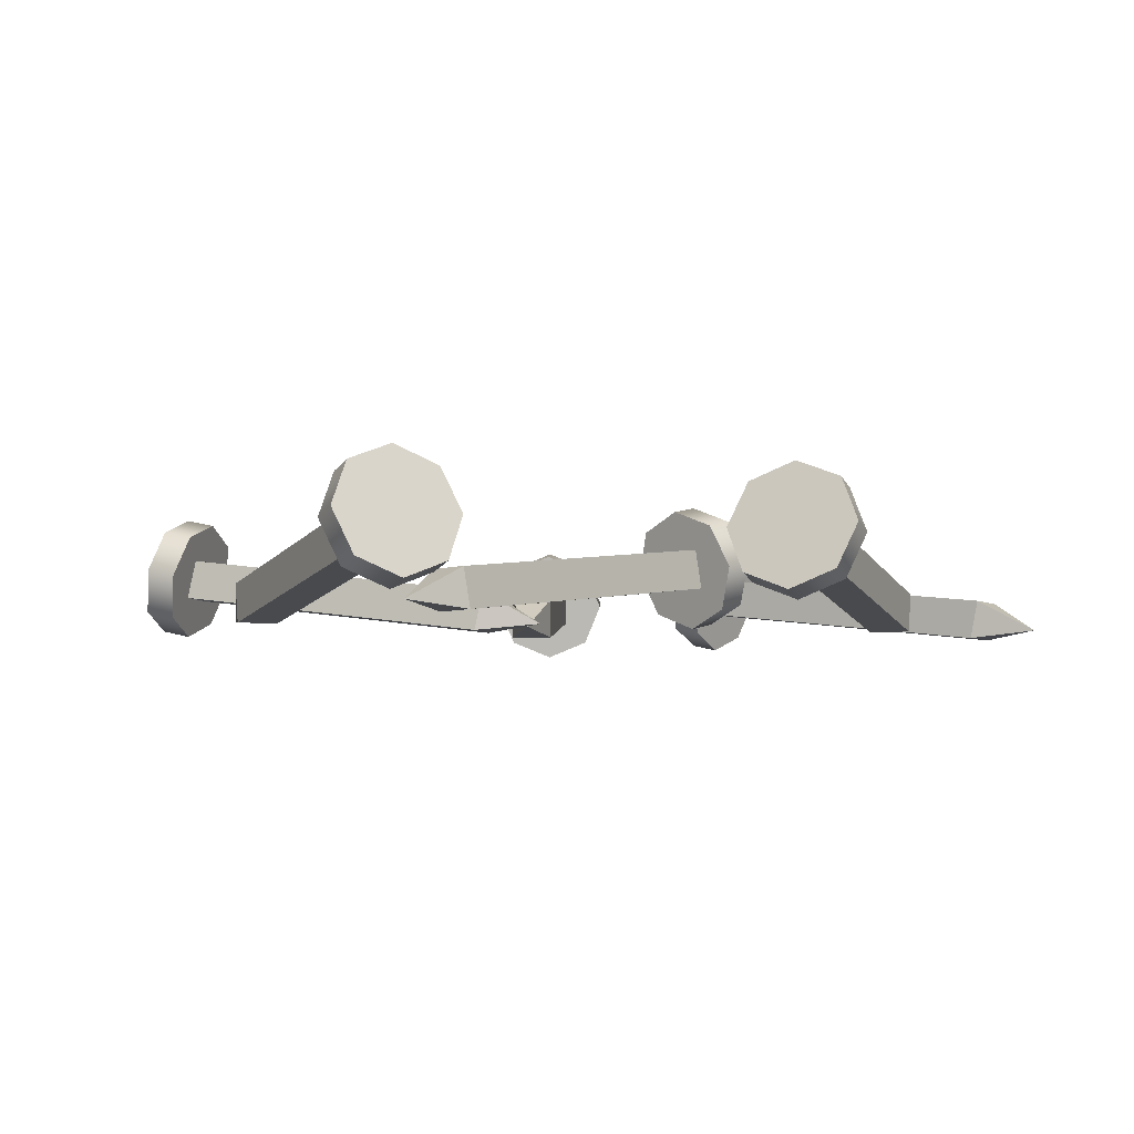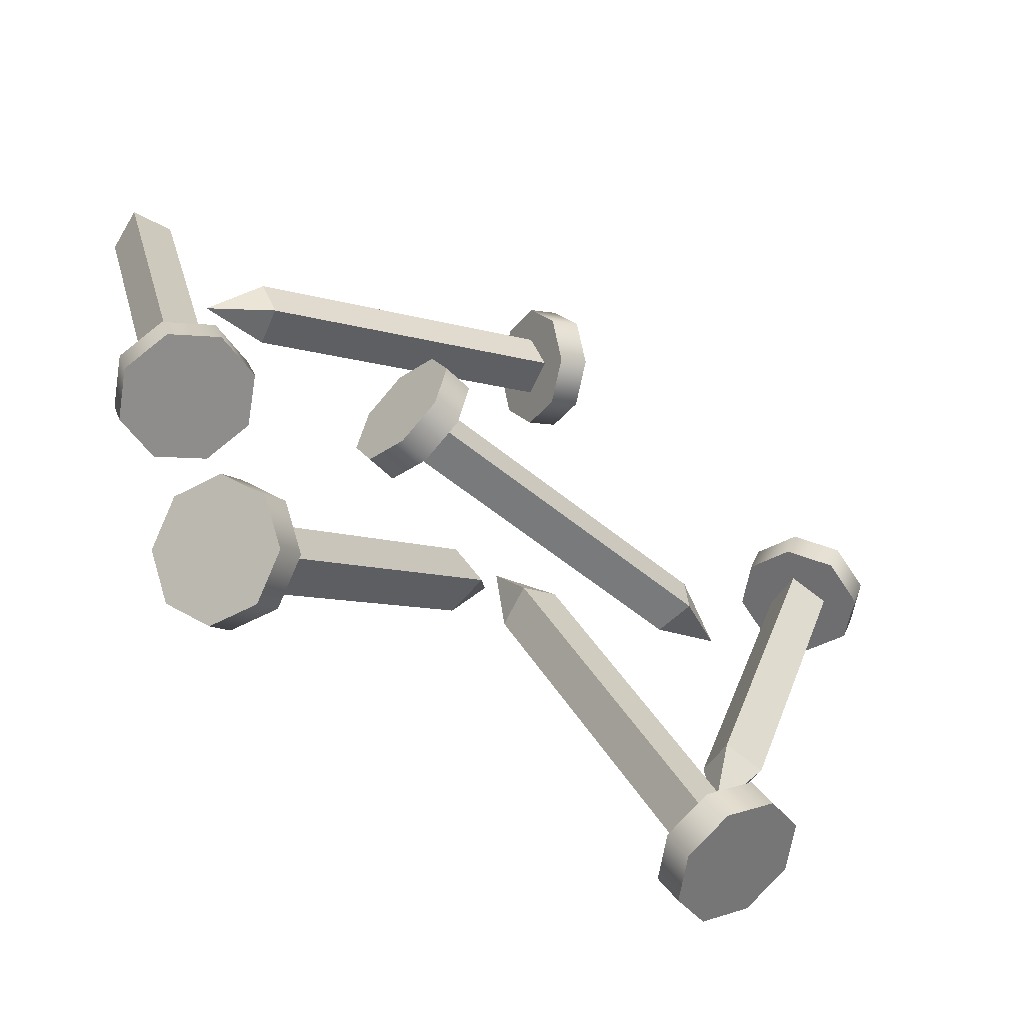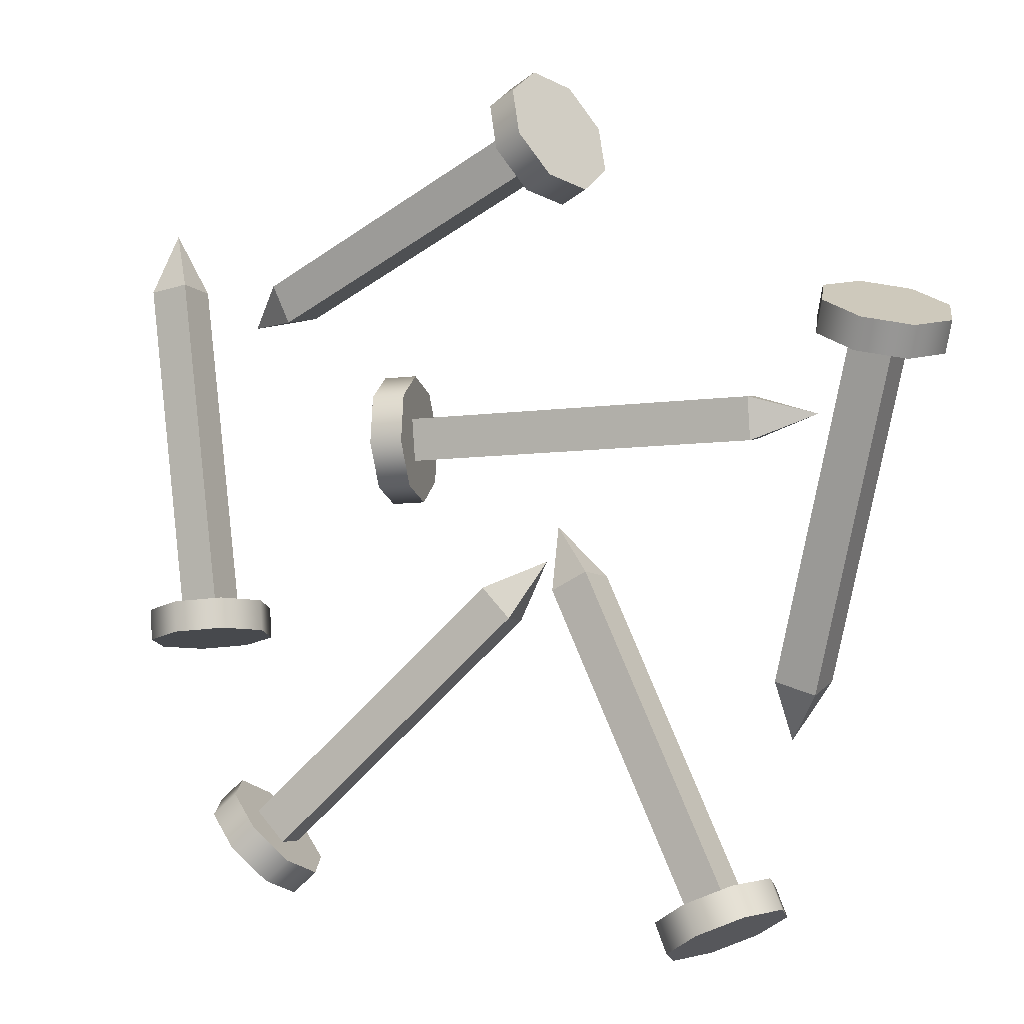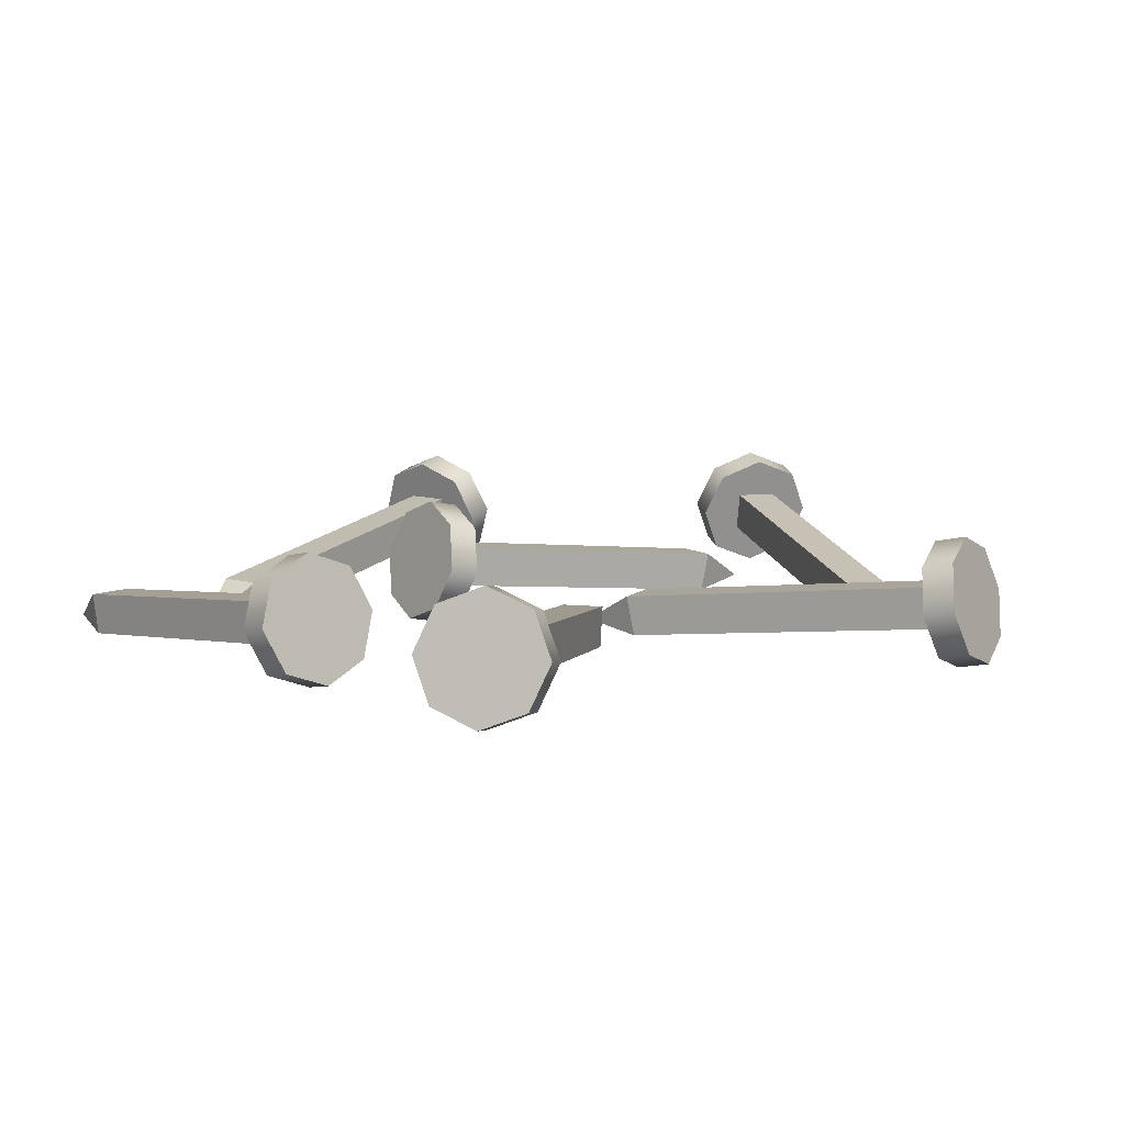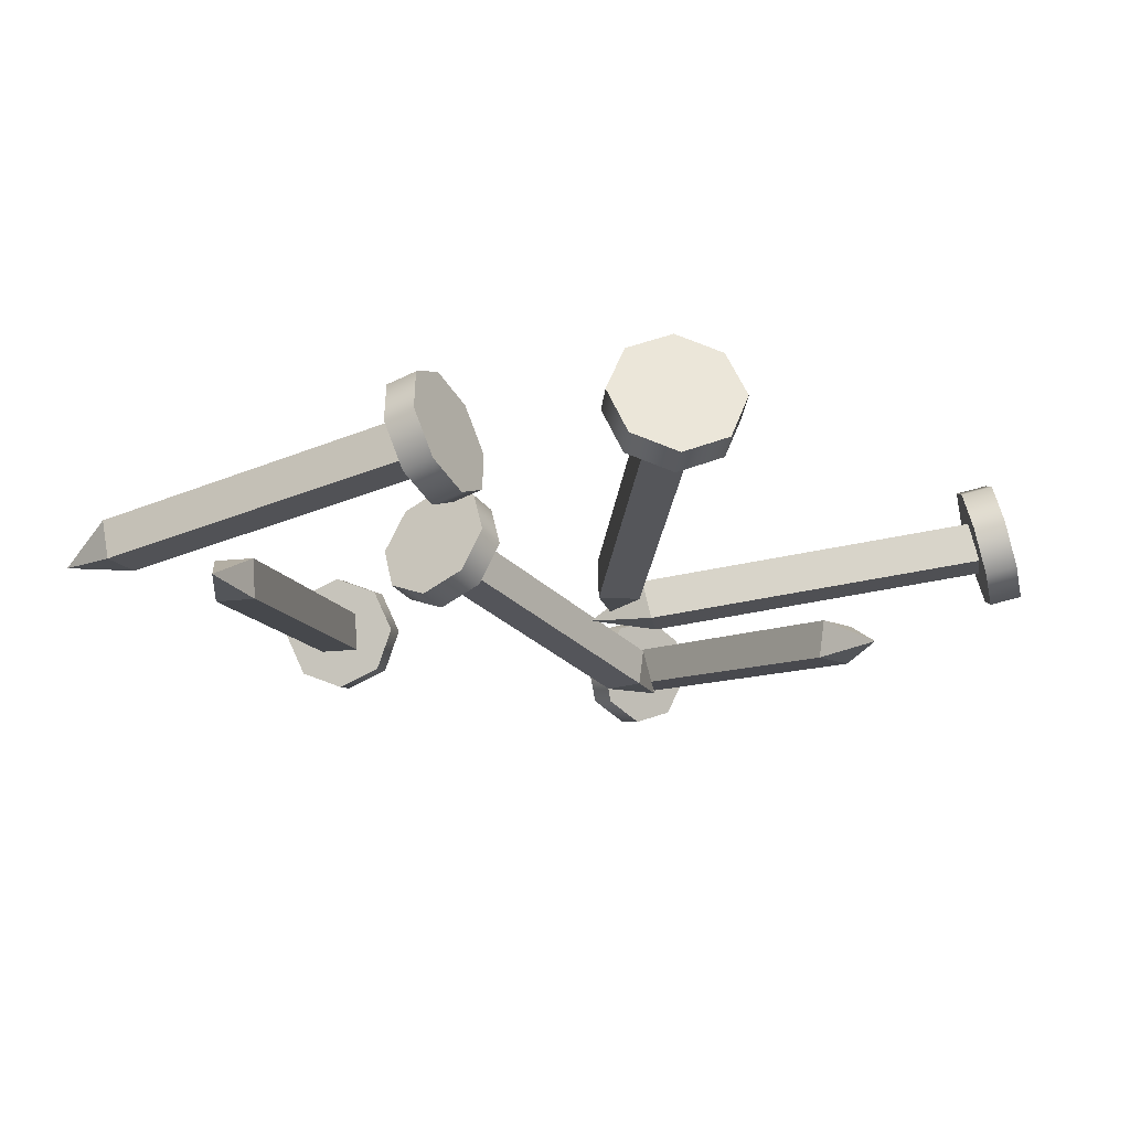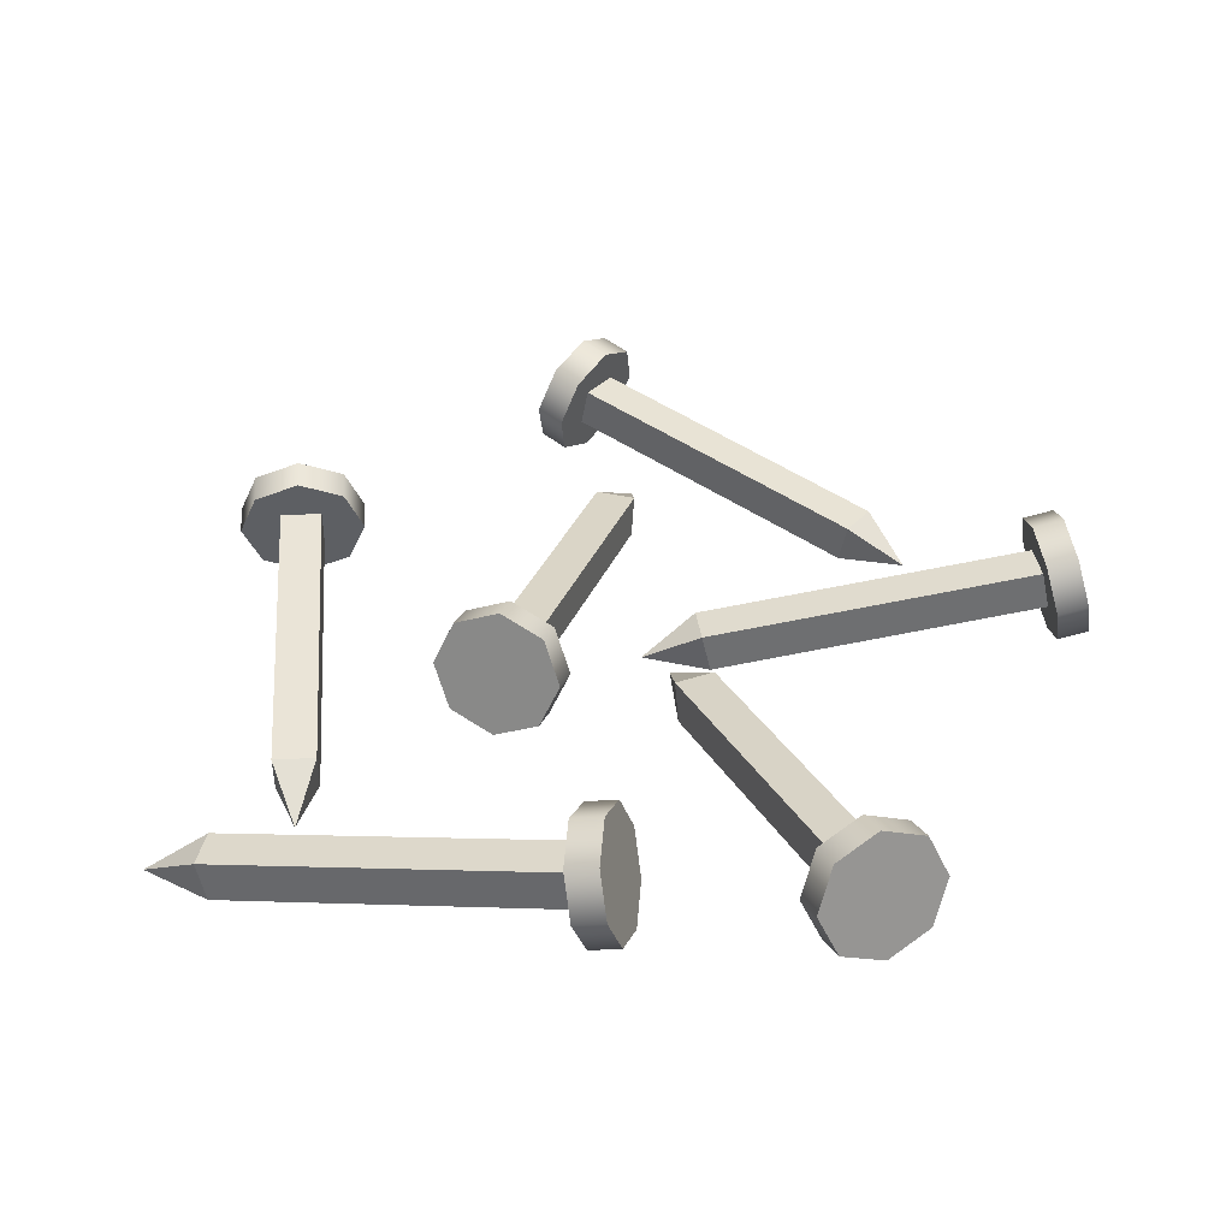
<metadata>
{"format":"obj","ext":"obj","renderer":"f3d","projection":"perspective","resolution":1024,"background":"white","views":[{"elev":-6.4,"azim":-42.1,"up":"+Y"},{"elev":-60.3,"azim":146.2,"up":"+Z"},{"elev":3.9,"azim":-152.9,"up":"+Z"},{"elev":11.0,"azim":149.1,"up":"+Y"},{"elev":-18.7,"azim":128.3,"up":"+Y"},{"elev":35.9,"azim":111.6,"up":"+Y"}]}
</metadata>
<code>
o nails_1_rusty
v 0.01649 0.02068 0.01663
v 0.01661 0.01782 0.009533
v 0.01794 0.01092 0.0065
v 0.0197 0.004019 0.00931
v 0.01764 0.01782 0.02364
v 0.01939 0.01092 0.02645
v 0.02084 0.001161 0.01632
v 0.02072 0.004019 0.02341
v 0.01308 0.009828 0.006853
v 0.01598 6.9e-05 0.01667
v 0.01483 0.002927 0.009663
v 0.01162 0.01959 0.01699
v 0.01175 0.01673 0.009886
v 0.01452 0.009828 0.0268
v 0.01585 0.002927 0.02377
v 0.01277 0.01673 0.02399
v -0.04034 0.006627 -0.05146
v -0.03391 0.01303 -0.05341
v -0.0346 0.006627 -0.05466
v -0.03843 0.02068 -0.05479
v -0.04492 0.01782 -0.0519
v -0.04823 0.01092 -0.05183
v -0.04643 0.004019 -0.0546
v -0.03257 0.01782 -0.05879
v -0.03076 0.01092 -0.06157
v -0.04056 0.001161 -0.0586
v -0.03407 0.004019 -0.06149
v -0.04585 0.009828 -0.04756
v -0.03818 6.9e-05 -0.05434
v -0.04405 0.002927 -0.05034
v -0.03606 0.01959 -0.05053
v -0.03966 0.01306 -0.05019
v -0.04254 0.01673 -0.04764
v -0.02839 0.009828 -0.0573
v -0.0317 0.002927 -0.05723
v -0.03019 0.01673 -0.05453
v 0.04258 0.02068 -0.04942
v 0.03804 0.01782 -0.05487
v 0.03706 0.01092 -0.05803
v 0.04022 0.004019 -0.05705
v 0.04804 0.01782 -0.04487
v 0.0512 0.01092 -0.04389
v 0.04567 0.001161 -0.0525
v 0.05022 0.004019 -0.04705
v 0.03361 0.009828 -0.05458
v 0.04222 6.9e-05 -0.04905
v 0.03677 0.002927 -0.0536
v 0.03914 0.01959 -0.04596
v 0.03459 0.01673 -0.05142
v 0.04775 0.009828 -0.04044
v 0.04677 0.002927 -0.0436
v 0.04459 0.01673 -0.04142
v -0.009355 0.02068 0.06326
v -0.006854 0.01782 0.06991
v -0.00697 0.01092 0.07322
v -0.009635 0.004019 0.07125
v -0.01301 0.01782 0.05717
v -0.01567 0.01092 0.05521
v -0.01329 0.001161 0.06516
v -0.01579 0.004019 0.05852
v -0.002577 0.009828 0.0711
v -0.008894 6.9e-05 0.06304
v -0.005242 0.002927 0.06913
v -0.004962 0.01959 0.06114
v -0.002461 0.01673 0.06779
v -0.01128 0.009828 0.05309
v -0.0114 0.002927 0.0564
v -0.008614 0.01673 0.05505
v -0.06281 0.02068 0.0357
v -0.05614 0.01782 0.03814
v -0.05371 0.01092 0.0404
v -0.05694 0.004019 0.04113
v -0.06981 0.01782 0.03449
v -0.07303 0.01092 0.03522
v -0.06394 0.001161 0.03992
v -0.0706 0.004019 0.03747
v -0.05245 0.009828 0.03568
v -0.06268 6.9e-05 0.0352
v -0.05568 0.002927 0.03642
v -0.06155 0.01959 0.03098
v -0.05488 0.01673 0.03343
v -0.07177 0.009828 0.03051
v -0.06934 0.002927 0.03275
v -0.06854 0.01673 0.02977
v 0.05323 0.02068 -0.01478
v 0.04617 0.01782 -0.01404
v 0.043 0.01092 -0.015
v 0.04557 0.004019 -0.01707
v 0.06005 0.01782 -0.01676
v 0.06263 0.01092 -0.01884
v 0.05239 0.001161 -0.01906
v 0.05945 0.004019 -0.01979
v 0.04394 0.009828 -0.01021
v 0.05333 6.9e-05 -0.01427
v 0.04651 0.002927 -0.01229
v 0.05417 0.01959 -0.009988
v 0.04711 0.01673 -0.009256
v 0.06356 0.009828 -0.01405
v 0.06039 0.002927 -0.01501
v 0.06098 0.01673 -0.01197
v 0.01428 0.006627 0.0135
v 0.01332 0.01303 0.02015
v 0.01475 0.006627 0.02005
v -0.03876 -0.000449 0.02399
v 0.01284 0.01306 0.01358
v -0.03924 -0.000449 0.01744
v -0.04019 0.005956 0.02409
v -0.04067 0.005984 0.01752
v -0.04945 0.000576 0.02147
v -0.04034 0.006627 -0.05146
v -0.03391 0.01303 -0.05341
v -0.0346 0.006627 -0.05466
v -0.008416 -0.000449 -0.007824
v -0.03966 0.01306 -0.05019
v -0.01415 -0.000449 -0.004628
v -0.007718 0.005956 -0.006572
v -0.01347 0.005984 -0.003356
v -0.006186 0.000576 0.002928
v 0.03886 0.006627 -0.05034
v 0.04249 0.01303 -0.04468
v 0.0435 0.006627 -0.0457
v 0.005609 -0.000449 -0.007708
v 0.03783 0.01306 -0.04934
v 0.000969 -0.000449 -0.01235
v 0.004596 0.005956 -0.006694
v -6.9e-05 0.005984 -0.01135
v -0.004124 0.000576 -0.002625
v -0.006144 0.006627 0.06536
v -0.00771 0.01303 0.05883
v -0.009 0.006627 0.05945
v 0.03928 -0.000449 0.03604
v -0.004836 0.01306 0.06476
v 0.04214 -0.000449 0.04195
v 0.04057 0.005956 0.03542
v 0.04345 0.005984 0.04135
v 0.05015 0.000576 0.03445
v -0.05912 0.006627 0.03463
v -0.06509 0.01303 0.03155
v -0.06546 0.006627 0.03294
v -0.05164 -0.000449 -0.01891
v -0.05872 0.01306 0.03325
v -0.0453 -0.000449 -0.01721
v -0.05127 0.005956 -0.0203
v -0.0449 0.005984 -0.0186
v -0.04575 0.000576 -0.02818
v 0.05039 0.006627 -0.0122
v 0.05711 0.01303 -0.01206
v 0.05683 0.006627 -0.01346
v 0.06721 -0.000449 0.03918
v 0.05064 0.01306 -0.01078
v 0.06077 -0.000449 0.04044
v 0.06749 0.005956 0.04059
v 0.06102 0.005984 0.04186
v 0.066 0.000576 0.05009
f 12 13 9 11
f 12 1 2 13
f 13 2 3 9
f 7 10 11 4
f 4 11 9 3
f 6 14 15 8
f 8 15 10 7
f 1 12 16 5
f 5 16 14 6
f 17 32 28
f 19 17 29
f 32 18 31
f 18 19 34
f 28 30 17
f 30 29 17
f 31 33 32
f 33 28 32
f 29 35 19
f 35 34 19
f 34 36 18
f 36 31 18
f 31 20 21 33
f 33 21 22 28
f 26 29 30 23
f 23 30 28 22
f 25 34 35 27
f 27 35 29 26
f 20 31 36 24
f 24 36 34 25
f 60 59 57 58
f 48 47 46 52
f 14 16 10 15
f 52 46 51 50
f 49 45 47 48
f 16 12 11 10
f 48 37 38 49
f 49 38 39 45
f 43 46 47 40
f 40 47 45 39
f 42 50 51 44
f 44 51 46 43
f 37 48 52 41
f 41 52 50 42
f 64 65 61 63
f 64 53 54 65
f 65 54 55 61
f 59 62 63 56
f 56 63 61 55
f 58 66 67 60
f 60 67 62 59
f 53 64 68 57
f 57 68 66 58
f 81 77 79 80
f 66 68 62 67
f 84 78 83 82
f 80 79 78 84
f 98 100 94 99
f 80 69 70 81
f 81 70 71 77
f 75 78 79 72
f 72 79 77 71
f 74 82 83 76
f 76 83 78 75
f 69 80 84 73
f 73 84 82 74
f 96 97 93 95
f 42 40 39 41
f 96 85 86 97
f 97 86 87 93
f 91 94 95 88
f 88 95 93 87
f 90 98 99 92
f 92 99 94 91
f 85 96 100 89
f 89 100 98 90
f 44 43 40 42
f 38 37 41 39
f 7 4 3 2
f 6 8 1 5
f 21 26 23 22
f 85 89 91 88
f 86 85 88 87
f 92 91 89 90
f 100 96 95 94
f 73 74 76 69
f 70 75 72 71
f 69 76 75 70
f 54 53 56 55
f 8 7 2 1
f 53 57 59 56
f 68 64 63 62
f 24 25 27 20
f 20 27 26 21
f 101 103 104 106
f 105 101 106 108
f 103 102 107 104
f 102 105 108 107
f 107 108 109
f 104 107 109
f 106 104 109
f 108 106 109
f 110 112 113 115
f 114 110 115 117
f 112 111 116 113
f 111 114 117 116
f 116 117 118
f 113 116 118
f 115 113 118
f 117 115 118
f 119 121 122 124
f 123 119 124 126
f 121 120 125 122
f 120 123 126 125
f 125 126 127
f 122 125 127
f 124 122 127
f 126 124 127
f 128 130 131 133
f 132 128 133 135
f 130 129 134 131
f 129 132 135 134
f 134 135 136
f 131 134 136
f 133 131 136
f 135 133 136
f 137 139 140 142
f 141 137 142 144
f 139 138 143 140
f 138 141 144 143
f 143 144 145
f 140 143 145
f 142 140 145
f 144 142 145
f 146 148 149 151
f 150 146 151 153
f 148 147 152 149
f 147 150 153 152
f 152 153 154
f 149 152 154
f 151 149 154
f 153 151 154

</code>
